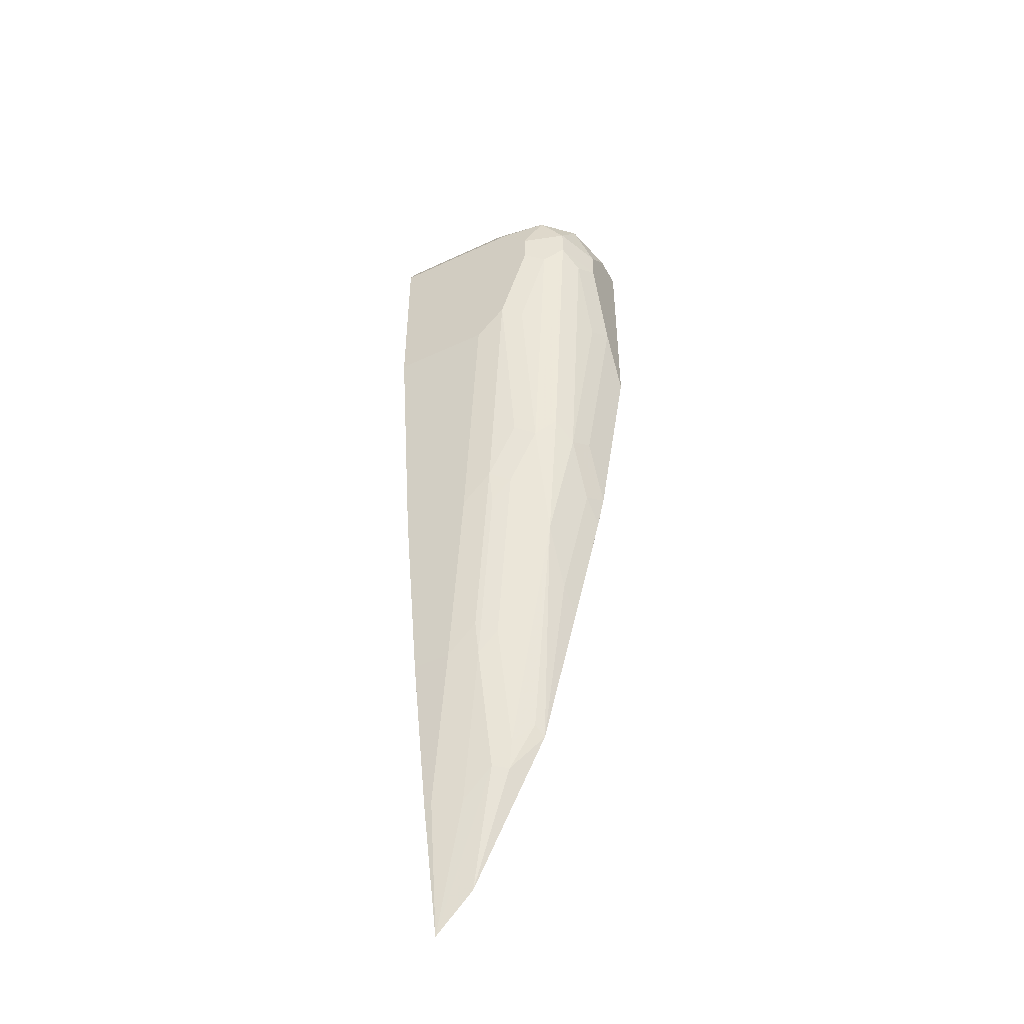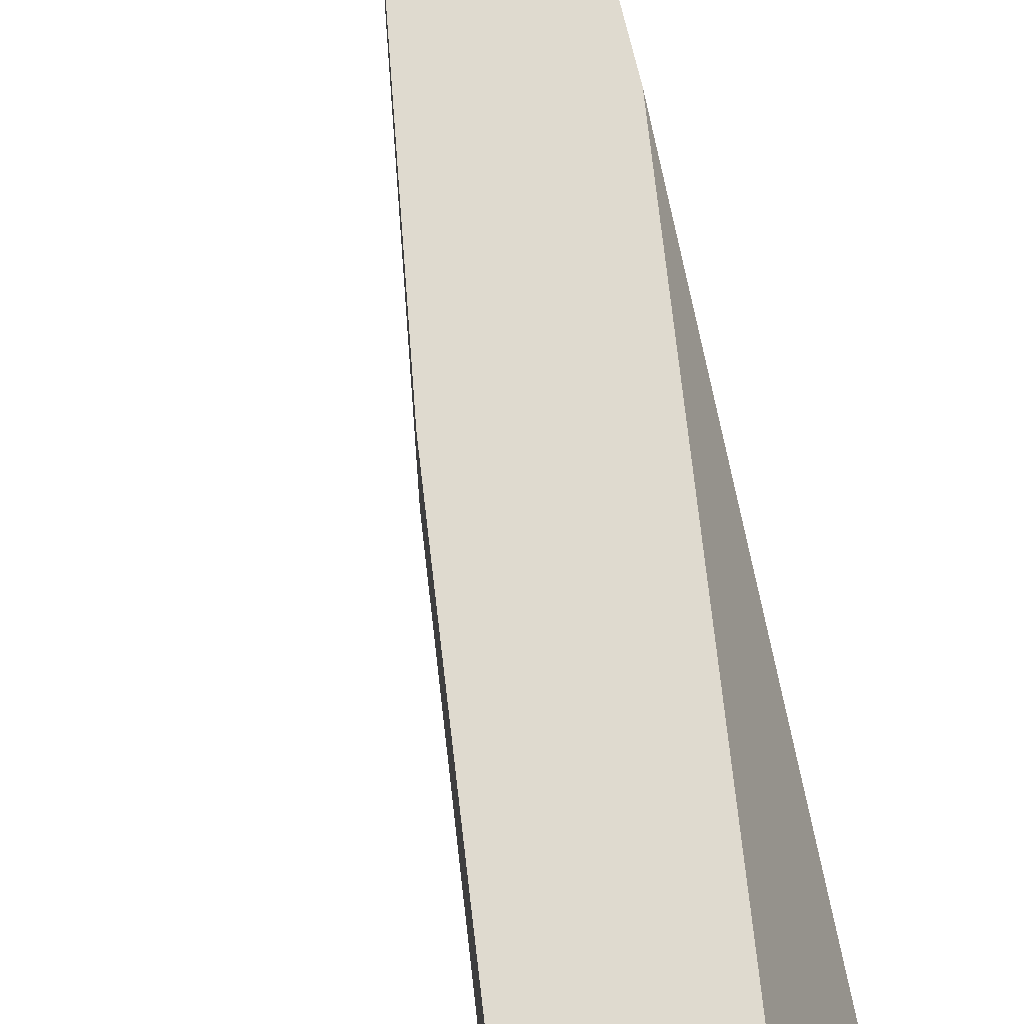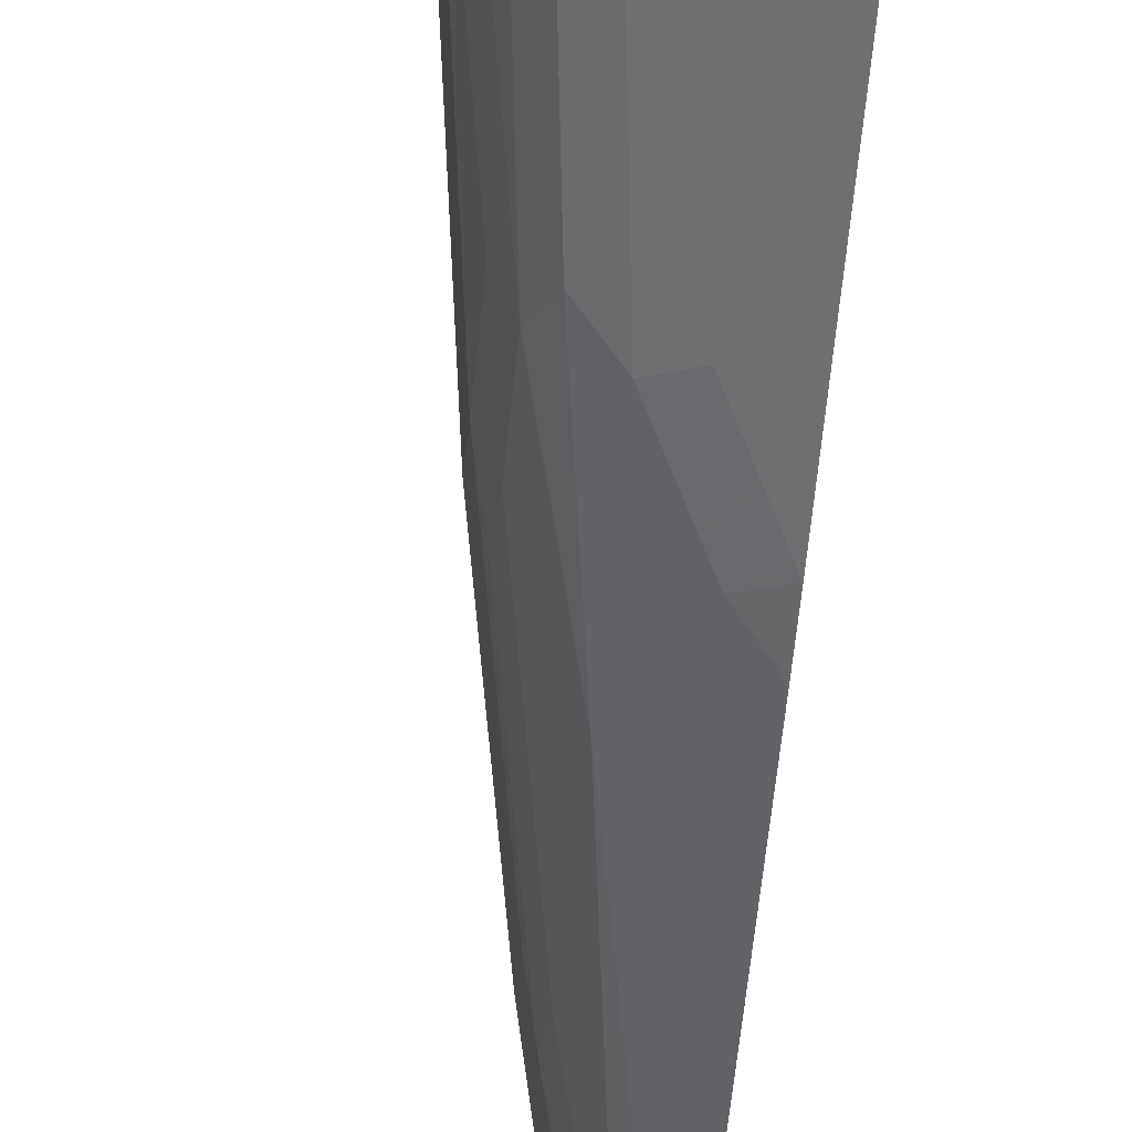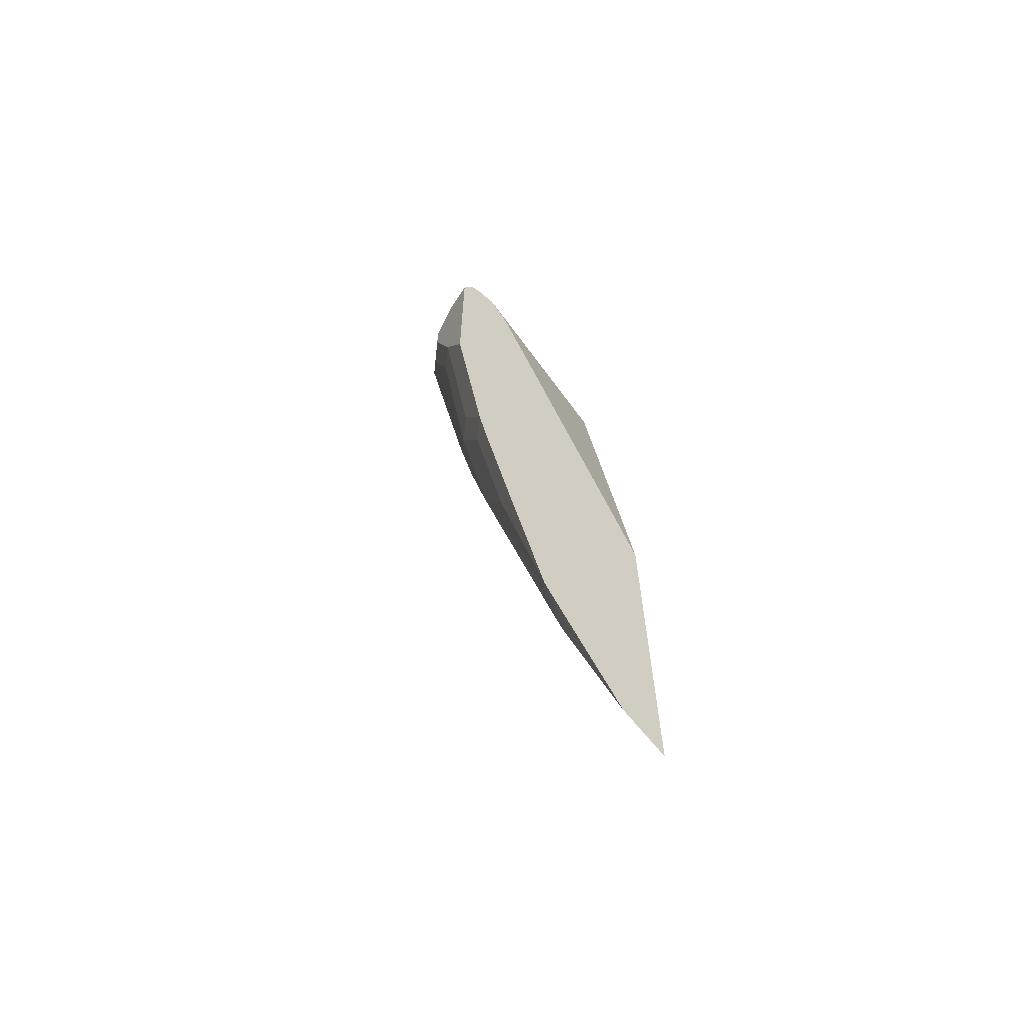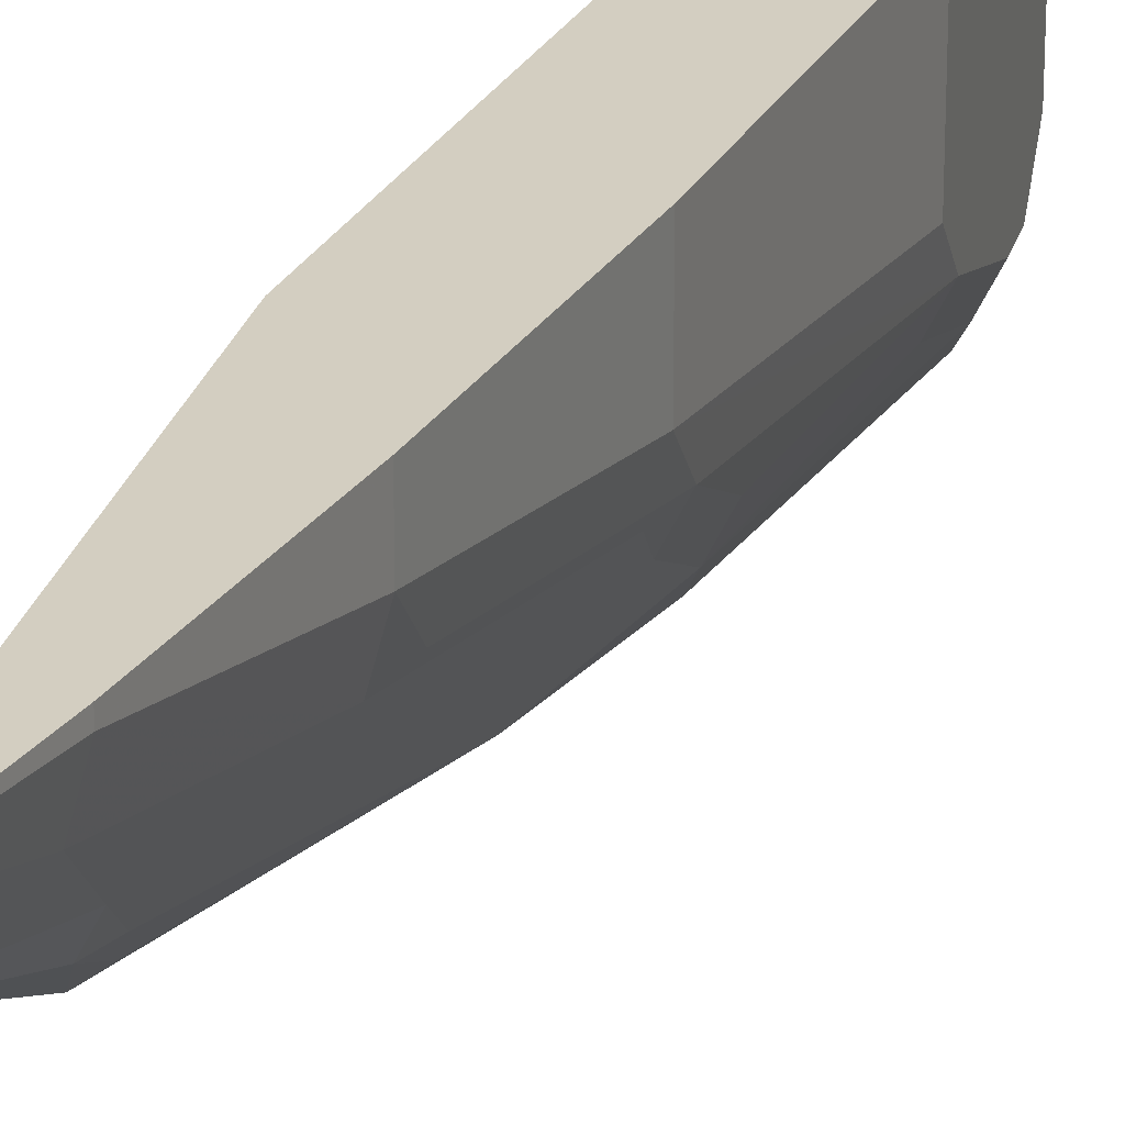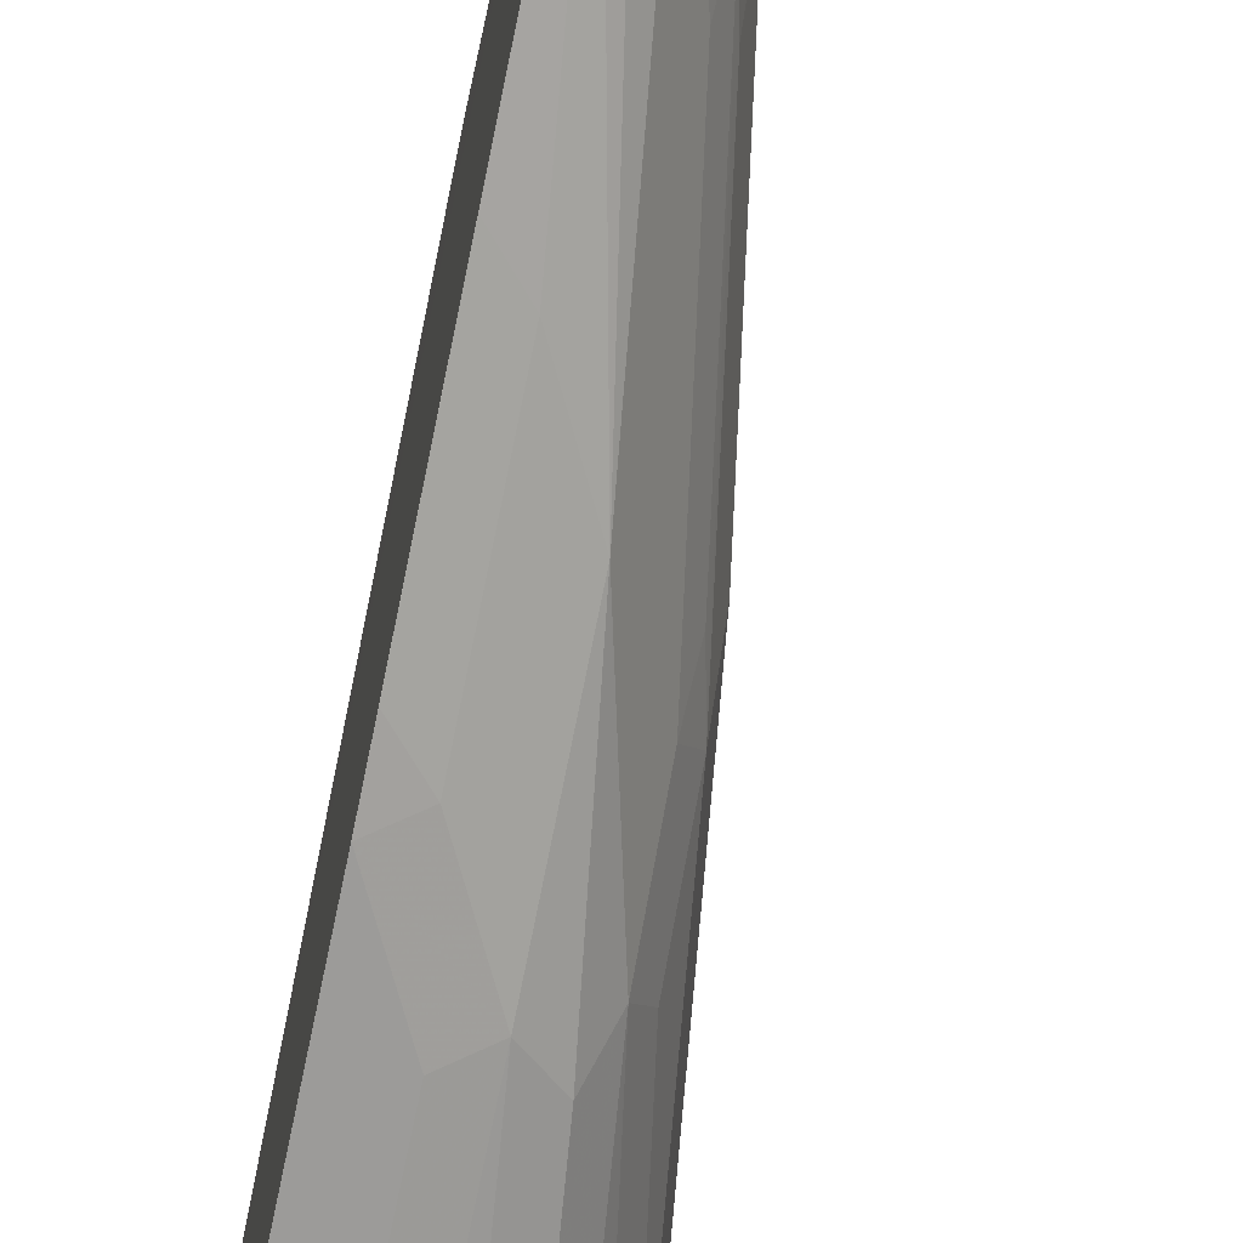
<metadata>
{"format":"obj","ext":"obj","renderer":"f3d","projection":"perspective","resolution":1024,"background":"white","views":[{"elev":-47.9,"azim":117.7,"up":"+Y"},{"elev":70.8,"azim":166.4,"up":"+Z"},{"elev":-65.7,"azim":174.9,"up":"+Z"},{"elev":-65.0,"azim":-122.8,"up":"+Y"},{"elev":25.2,"azim":14.1,"up":"+Z"},{"elev":-65.4,"azim":-11.9,"up":"+Z"}]}
</metadata>
<code>
v 0.5043 -0.2456 -0.4179
v 0.5043 -0.2459 -0.4179
v 0.5043 -0.2456 -0.4179
v 0.5043 -0.0266 -0.4179
v 0.5043 -0.2126 -0.4513
v 0.5242 -0.1095 -0.4778
v 0.5242 -0.136 -0.4513
v 0.5309 -0.1327 -0.4247
v 0.5309 -0.1327 -0.4179
v 0.5043 0.07967 -0.4179
v 0.5043 0.5043 -0.5574
v 0.5043 -0.1062 -0.5044
v 0.5176 -0.1128 -0.4911
v 0.522 -0.08845 -0.4955
v 0.5508 -0.003298 -0.4778
v 0.5574 6.448e-05 -0.4513
v 0.5574 6.448e-05 -0.4179
v 0.5574 0.5043 -0.4179
v 0.5043 0.5396 -0.5751
v 0.5043 -0.07962 -0.5176
v 0.5132 -0.07078 -0.5132
v 0.5486 0.01774 -0.4955
v 0.5486 0.1239 -0.5486
v 0.5751 0.23 -0.5486
v 0.5751 0.1769 -0.522
v 0.5773 0.1559 -0.5043
v 0.584 0.1858 -0.5043
v 0.5574 0.02657 -0.4778
v 0.584 0.1592 -0.4778
v 0.584 0.1592 -0.4179
v 0.5728 0.5352 -0.4179
v 0.5751 0.5397 -0.4179
v 0.5043 0.5397 -0.5751
v 0.5043 0.5485 -0.5928
v 0.5043 0.04964 -0.5508
v 0.5043 0.0498 -0.5508
v 0.522 0.07083 -0.5486
v 0.5486 0.23 -0.5751
v 0.5663 0.2477 -0.5663
v 0.584 0.2389 -0.5309
v 0.5928 0.4866 -0.5928
v 0.6017 0.4689 -0.5751
v 0.6017 0.3892 -0.5486
v 0.6105 0.3981 -0.5309
v 0.6105 0.3716 -0.5043
v 0.6105 0.3716 -0.4179
v 0.5883 0.5463 -0.4179
v 0.5928 0.5485 -0.4179
v 0.553 0.553 -0.5795
v 0.5043 0.5485 -0.6016
v 0.5043 0.1559 -0.5773
v 0.5043 0.1559 -0.5773
v 0.522 0.1769 -0.5751
v 0.5309 0.2389 -0.584
v 0.5486 0.3892 -0.6016
v 0.5751 0.4689 -0.6016
v 0.5574 0.4778 -0.6105
v 0.5928 0.5131 -0.5928
v 0.6105 0.4778 -0.5574
v 0.6105 0.5309 -0.4179
v 0.6017 0.5485 -0.4179
v 0.5795 0.553 -0.553
v 0.522 0.5485 -0.6016
v 0.5972 0.5441 -0.5707
v 0.5707 0.5441 -0.5972
v 0.5043 0.5309 -0.6105
v 0.5043 0.5309 -0.6104
v 0.5043 0.1857 -0.584
v 0.5043 0.1858 -0.584
v 0.5309 0.3981 -0.6105
v 0.5574 0.5043 -0.6105
v 0.6105 0.5043 -0.5574
v 0.6105 0.5309 -0.5309
v 0.6037 0.5445 -0.4179
v 0.6017 0.5485 -0.522
v 0.5309 0.5309 -0.6105
v 0.5043 0.5308 -0.6105
v 0.5043 0.345 -0.6105
v 0.5043 0.345 -0.6105
v 0.5043 0.3715 -0.6105
f 38 55 56
f 41 57 71
f 38 70 55
f 38 56 41
f 38 54 70
f 38 41 39
f 41 56 57
f 42 59 43
f 41 58 72
f 41 72 59
f 41 59 42
f 44 59 72
f 38 69 54
f 44 72 73
f 44 73 60
f 41 71 58
f 38 53 69
f 29 45 46
f 36 52 37
f 24 43 44
f 44 60 46
f 24 44 40
f 25 27 26
f 27 29 28
f 27 40 44
f 27 44 29
f 37 52 53
f 29 44 45
f 32 47 34
f 32 34 33
f 34 48 49
f 34 49 50
f 34 47 48
f 35 51 52
f 35 52 36
f 29 46 30
f 44 46 45
f 58 65 64
f 48 62 49
f 58 71 65
f 24 42 43
f 58 64 72
f 60 73 74
f 61 75 62
f 61 74 75
f 62 75 64
f 57 76 71
f 63 65 76
f 64 73 72
f 65 71 76
f 66 77 67
f 68 78 79
f 68 79 69
f 73 75 74
f 78 80 79
f 64 75 73
f 48 61 62
f 57 66 76
f 57 80 77
f 49 63 50
f 49 62 64
f 49 64 65
f 49 65 63
f 50 66 67
f 50 63 76
f 50 76 66
f 57 77 66
f 51 68 52
f 52 69 53
f 54 69 79
f 54 79 70
f 55 70 57
f 55 57 56
f 57 70 79
f 57 79 80
f 52 68 69
f 24 41 42
f 43 59 44
f 24 27 25
f 1 50 67
f 1 77 80
f 1 80 78
f 1 78 68
f 1 68 51
f 1 51 35
f 1 35 20
f 1 34 50
f 1 20 12
f 1 5 2
f 2 5 6
f 2 6 7
f 2 7 8
f 2 8 9
f 2 9 3
f 4 10 11
f 1 12 5
f 5 12 13
f 1 19 34
f 1 4 11
f 24 39 41
f 1 2 3
f 1 3 9
f 1 9 17
f 1 17 30
f 1 30 46
f 1 46 60
f 1 11 19
f 1 60 74
f 1 61 48
f 1 48 47
f 1 47 32
f 1 32 31
f 1 31 18
f 1 18 10
f 1 10 4
f 1 74 61
f 5 13 6
f 1 67 77
f 6 14 22
f 16 29 30
f 16 30 17
f 18 31 19
f 19 31 32
f 19 32 33
f 19 33 34
f 20 35 36
f 16 28 29
f 20 36 37
f 20 23 21
f 22 24 25
f 23 37 53
f 23 53 38
f 23 38 39
f 6 13 14
f 24 40 27
f 20 37 23
f 15 28 16
f 23 39 24
f 15 26 27
f 6 22 15
f 15 27 28
f 7 15 8
f 8 15 16
f 8 16 17
f 8 17 9
f 10 18 11
f 11 18 19
f 6 15 7
f 13 20 21
f 13 21 14
f 14 21 23
f 14 23 24
f 14 24 22
f 15 22 25
f 15 25 26
f 12 20 13

</code>
